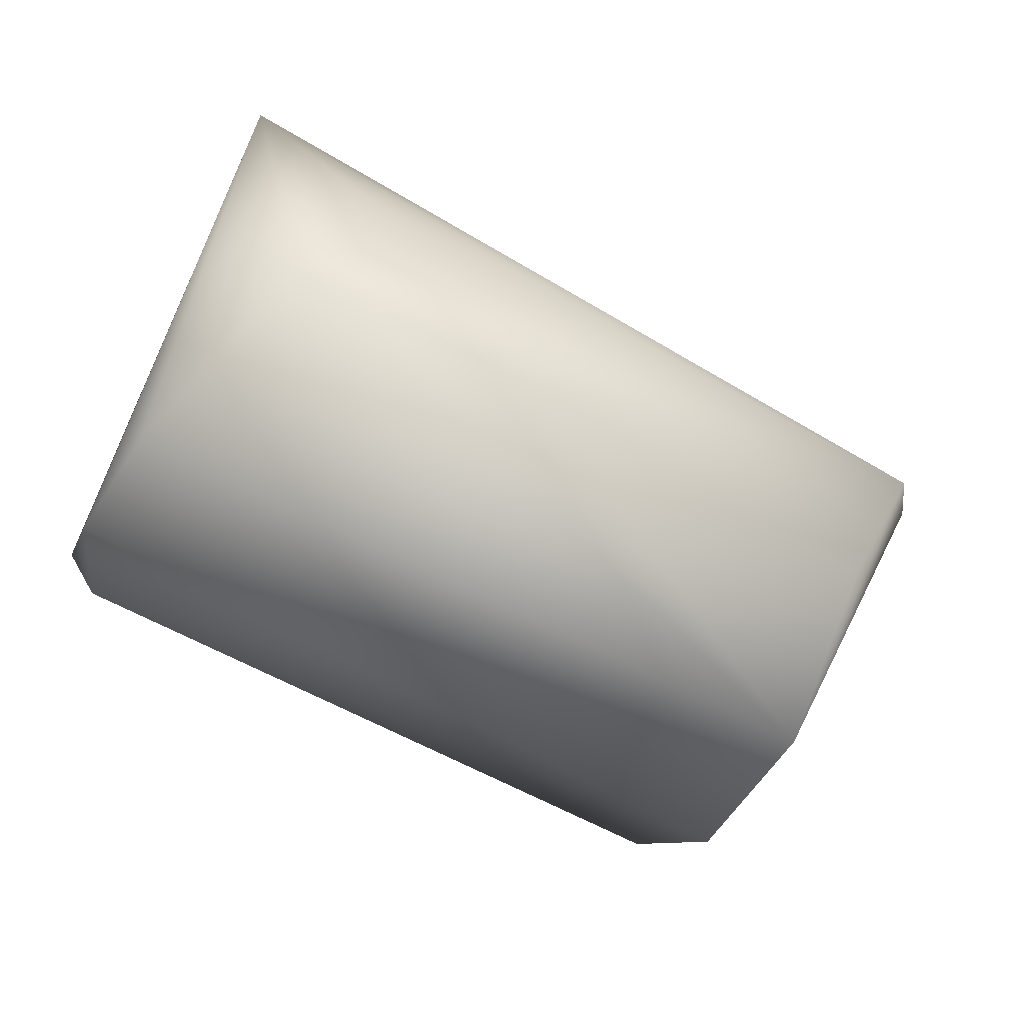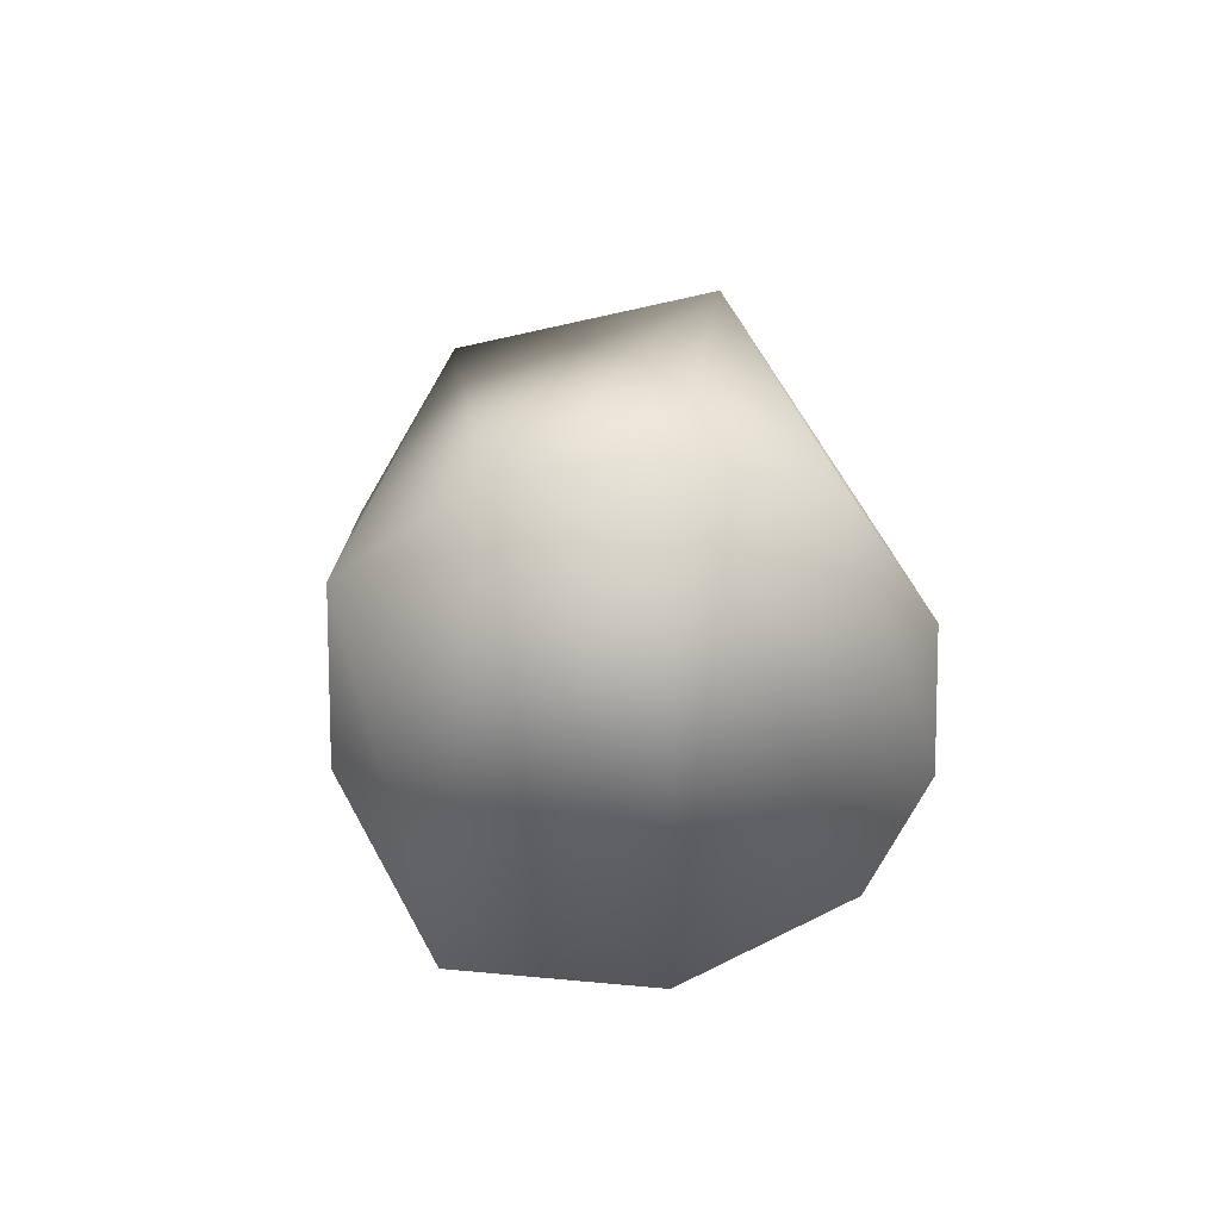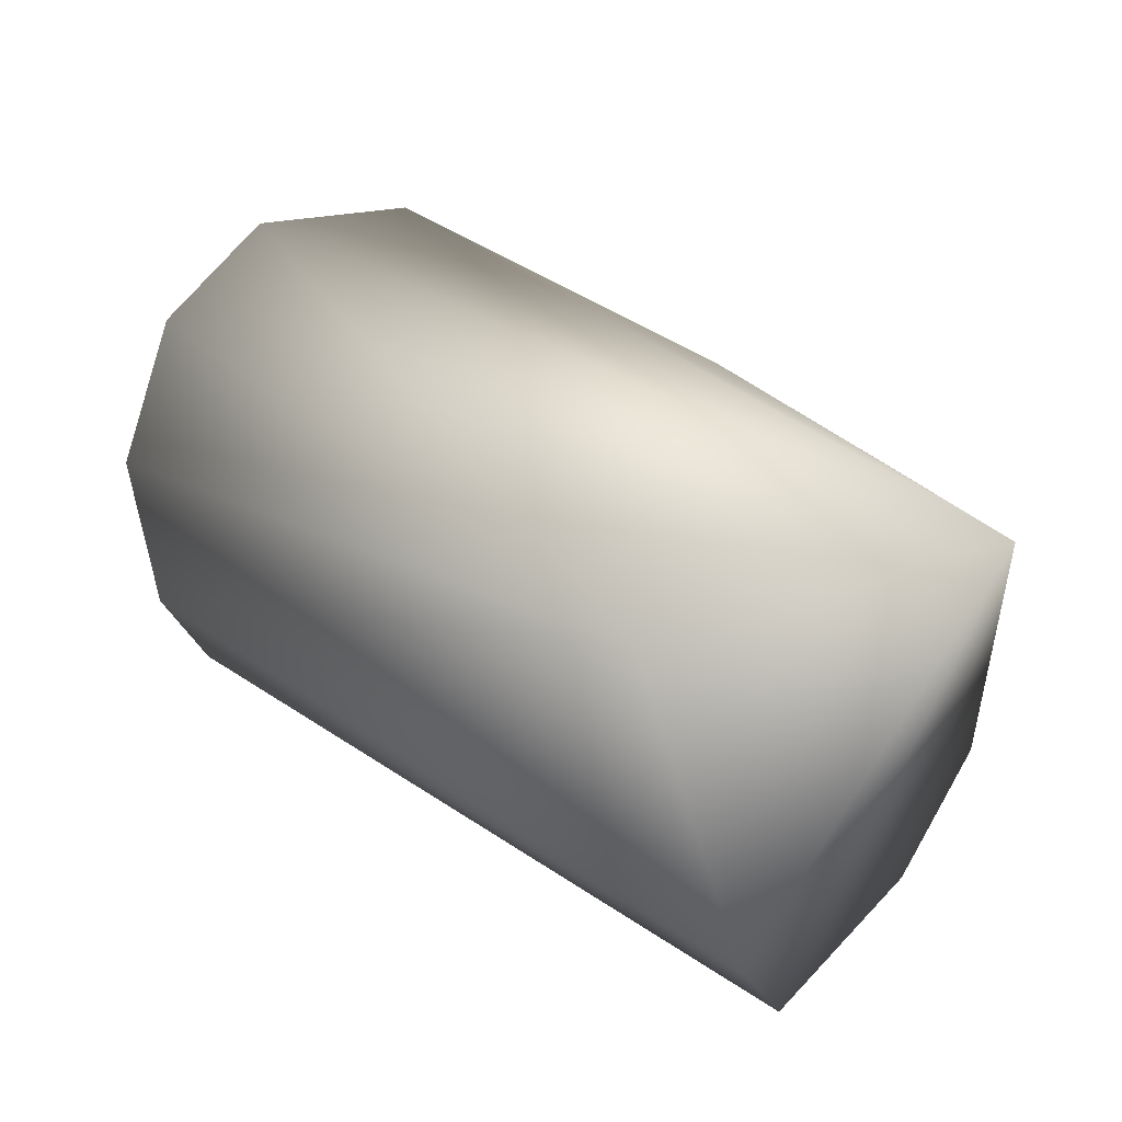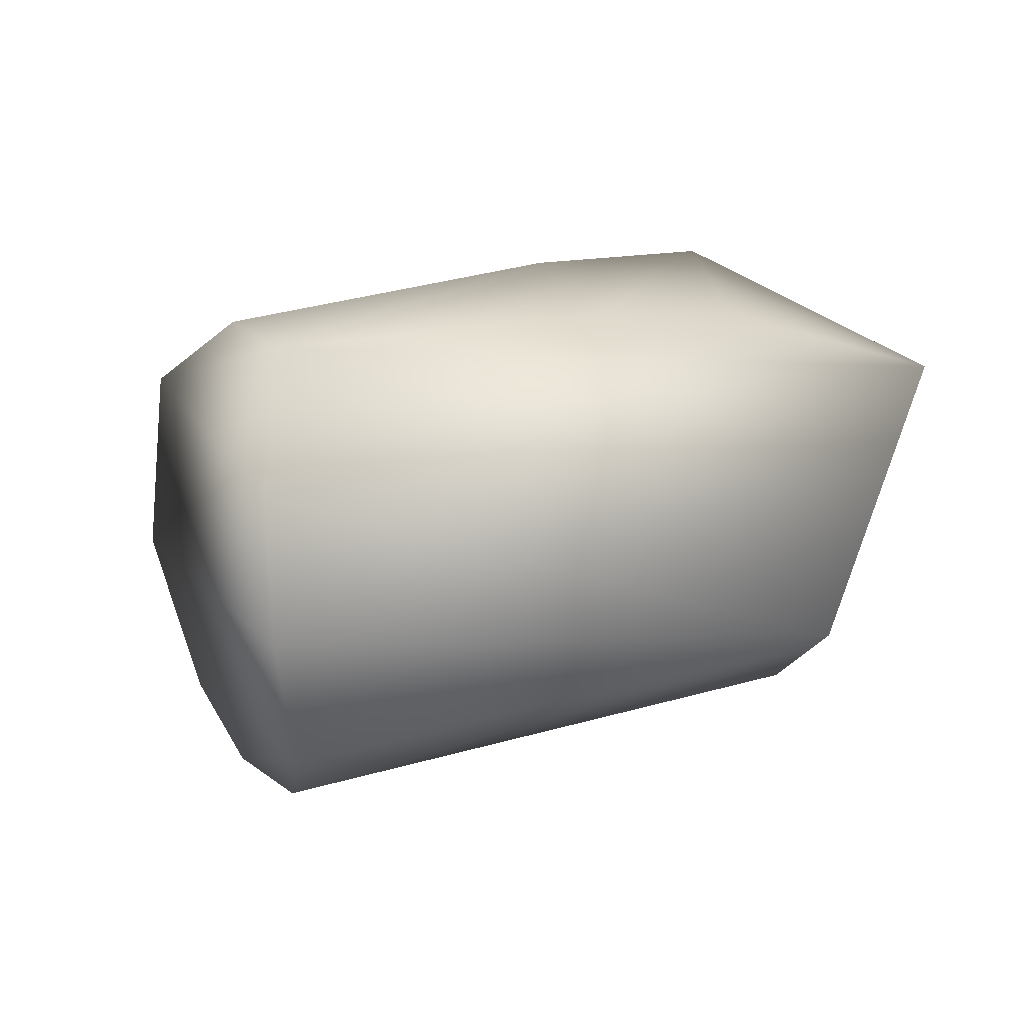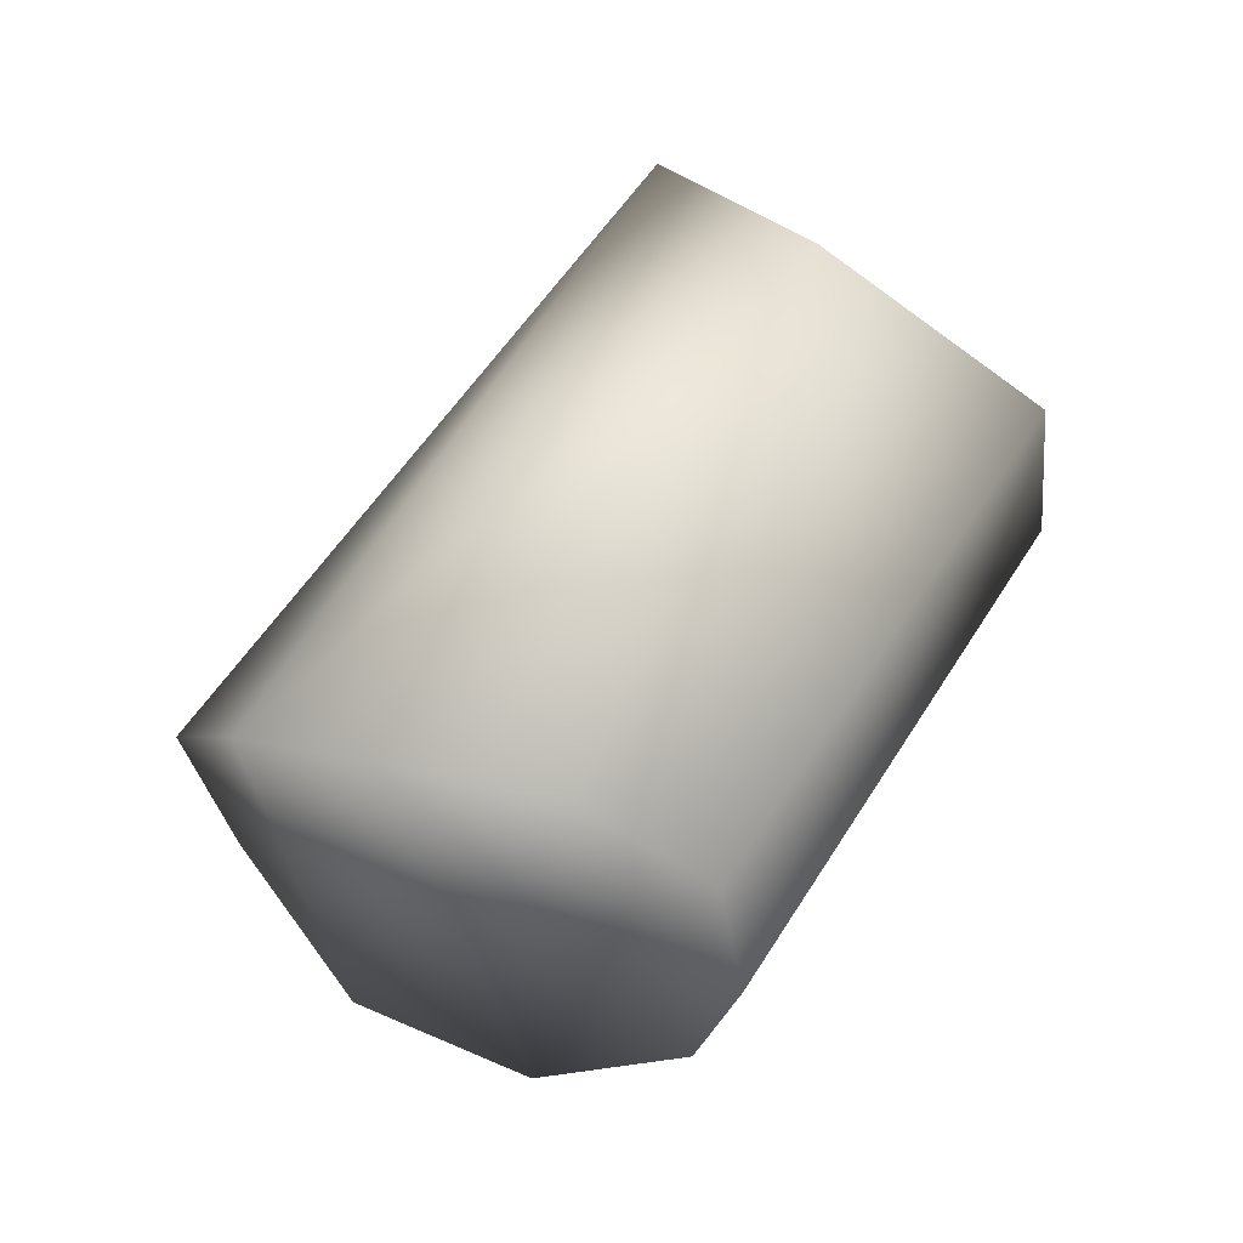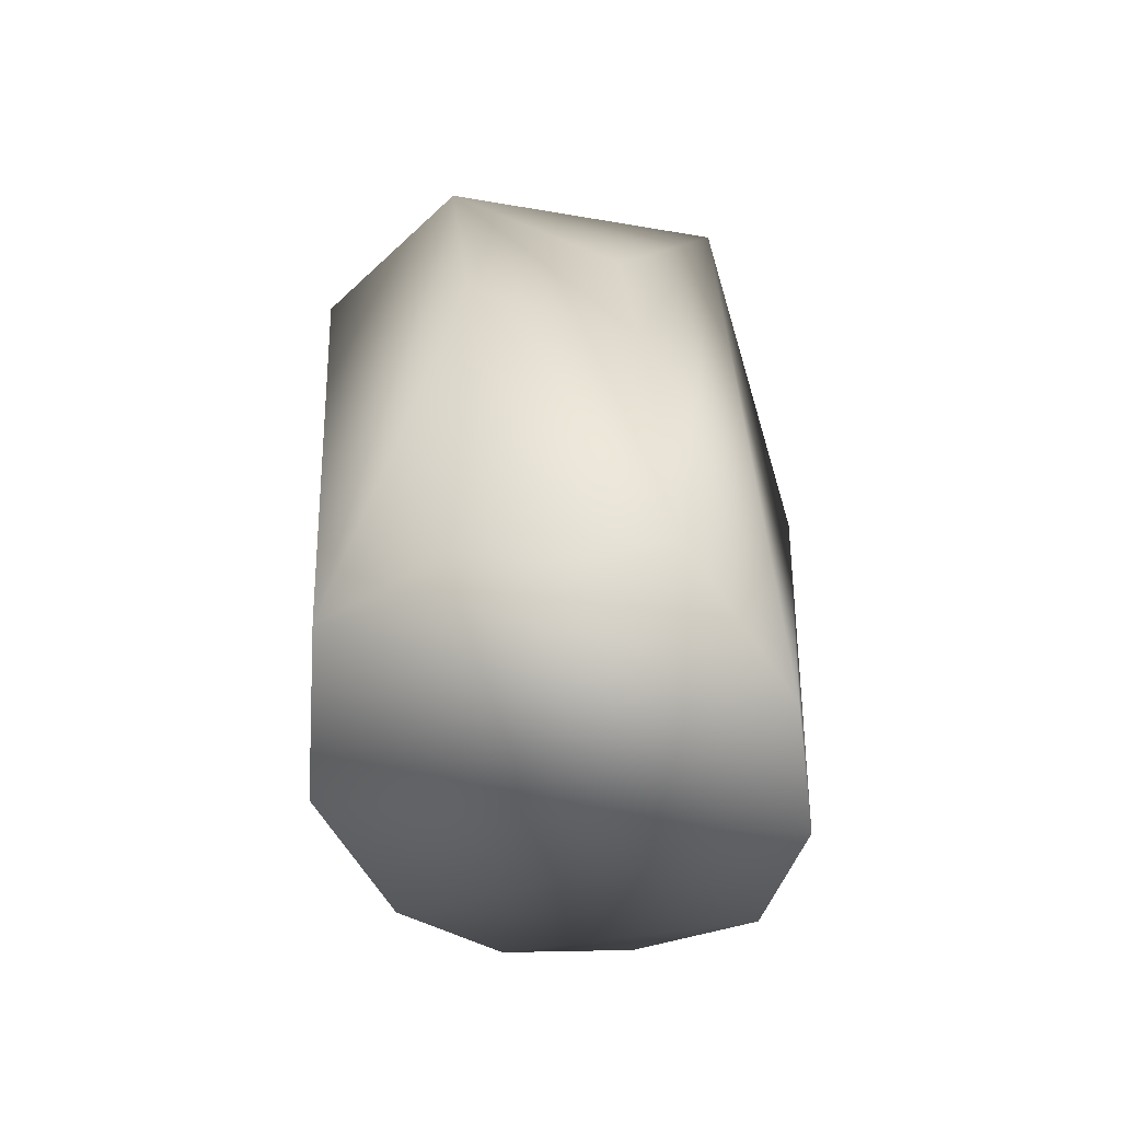
<metadata>
{"format":"obj","ext":"obj","renderer":"f3d","projection":"perspective","resolution":1024,"background":"white","views":[{"elev":-37.5,"azim":154.2,"up":"+Z"},{"elev":-4.4,"azim":-92.4,"up":"+Z"},{"elev":72.5,"azim":33.5,"up":"+Z"},{"elev":14.6,"azim":-50.0,"up":"+Y"},{"elev":25.9,"azim":-62.9,"up":"+Z"},{"elev":33.4,"azim":-108.9,"up":"+Y"}]}
</metadata>
<code>
v -0.02284 0.008078 -0.01206
v -0.02416 0.01124 -0.006156
v -0.009746 0.01228 -0.00275
v -0.001353 0.01209 -0.000819
v -0.02697 0.01123 -0.000897
v -0.02882 -0.003507 0.001484
v -0.008585 -0.001595 0.01134
v -0.03056 0.001562 0.002373
v -0.02577 -0.006495 -0.001921
v 0.000459 -0.00521 -0.004137
v -0.02314 0.001192 -0.01266
v 0.002407 0.000605 -0.005531
v 0.002073 0.00613 -0.005276
v -0.000477 0.008108 0.0106
v -0.01287 0.011 0.002788
v -0.03022 0.006759 0.001757
v -0.02325 -0.004519 -0.009912
v -0.000568 -0.007054 0.00381
v -0.00595 0.01039 0.004557
v -0.02427 -0.006602 -0.006341
v 0.001183 -0.006695 -0.001514
f 1 2 3
f 4 1 3
f 3 2 5
f 2 1 5
f 6 7 8
f 6 9 7
f 10 11 12
f 1 4 13
f 12 11 13
f 11 1 13
f 13 14 12
f 13 4 14
f 15 4 3
f 3 5 15
f 15 5 14
f 14 5 16
f 8 7 16
f 7 14 16
f 16 5 1
f 16 11 8
f 16 1 11
f 11 10 17
f 8 11 17
f 17 6 8
f 7 9 18
f 18 14 7
f 14 4 19
f 19 15 14
f 4 15 19
f 20 18 9
f 9 6 20
f 6 17 20
f 18 20 21
f 21 10 12
f 21 17 10
f 21 20 17
f 12 14 21
f 14 18 21

</code>
